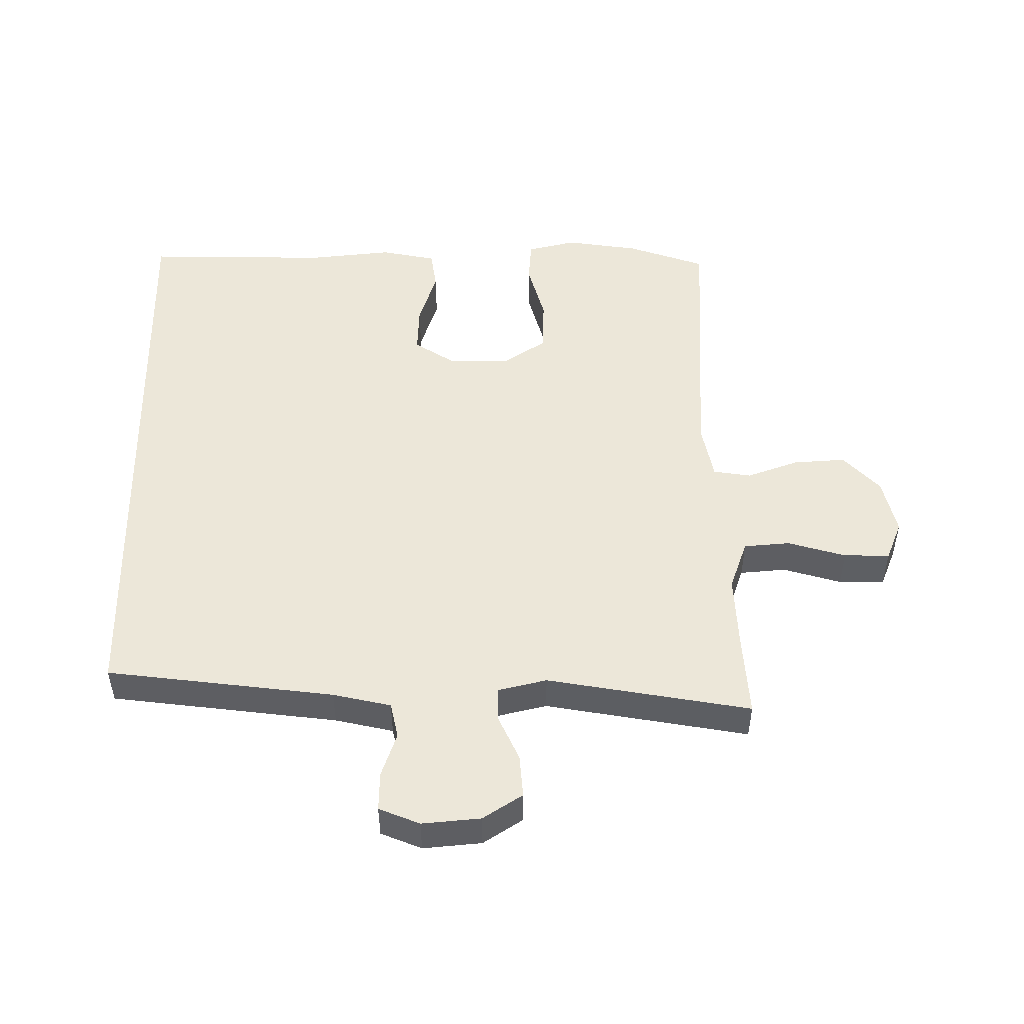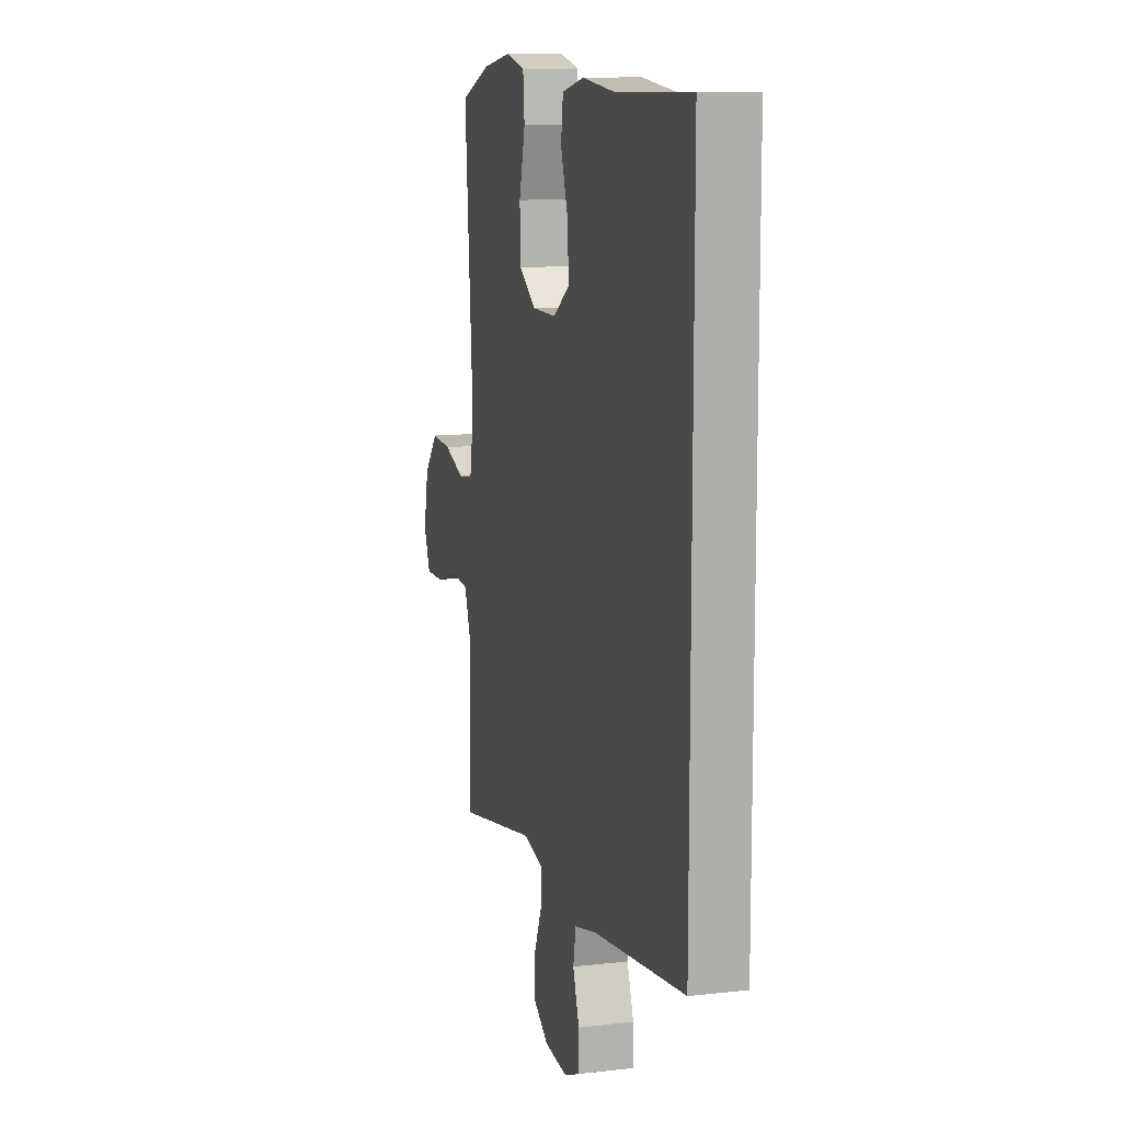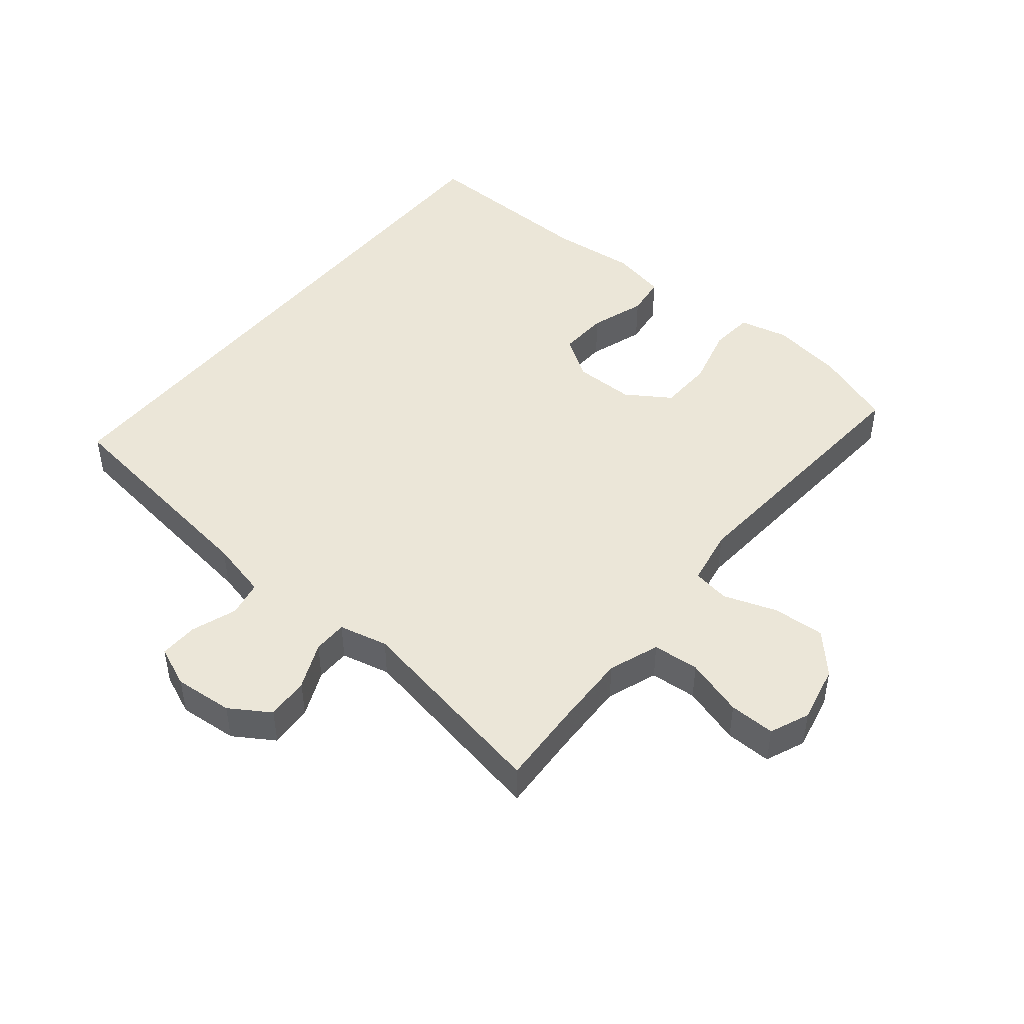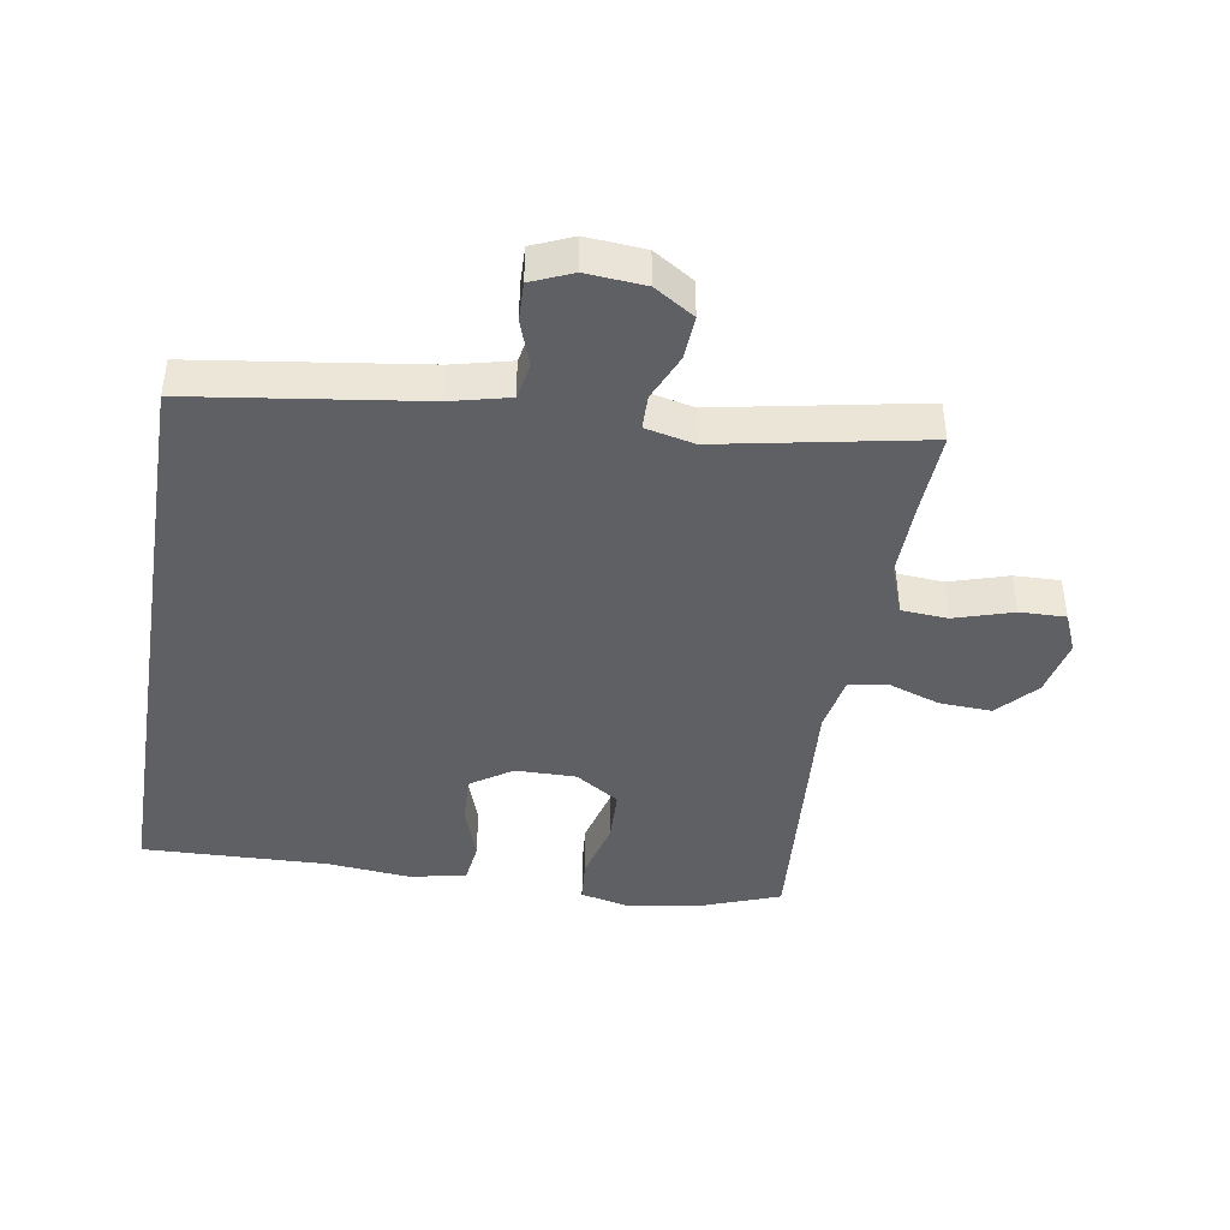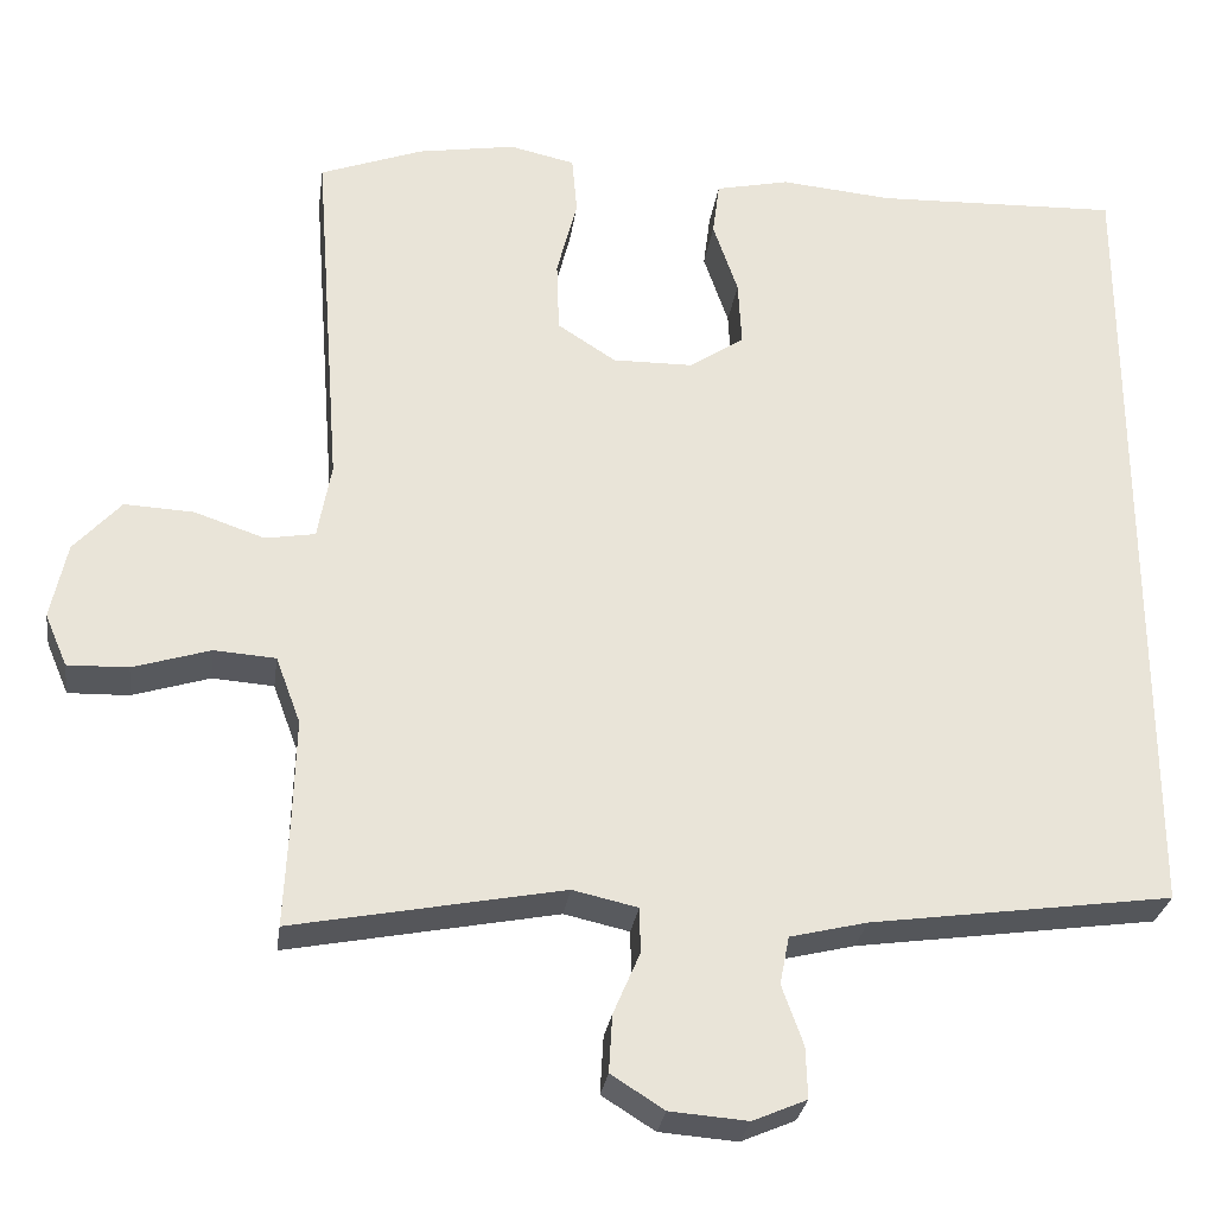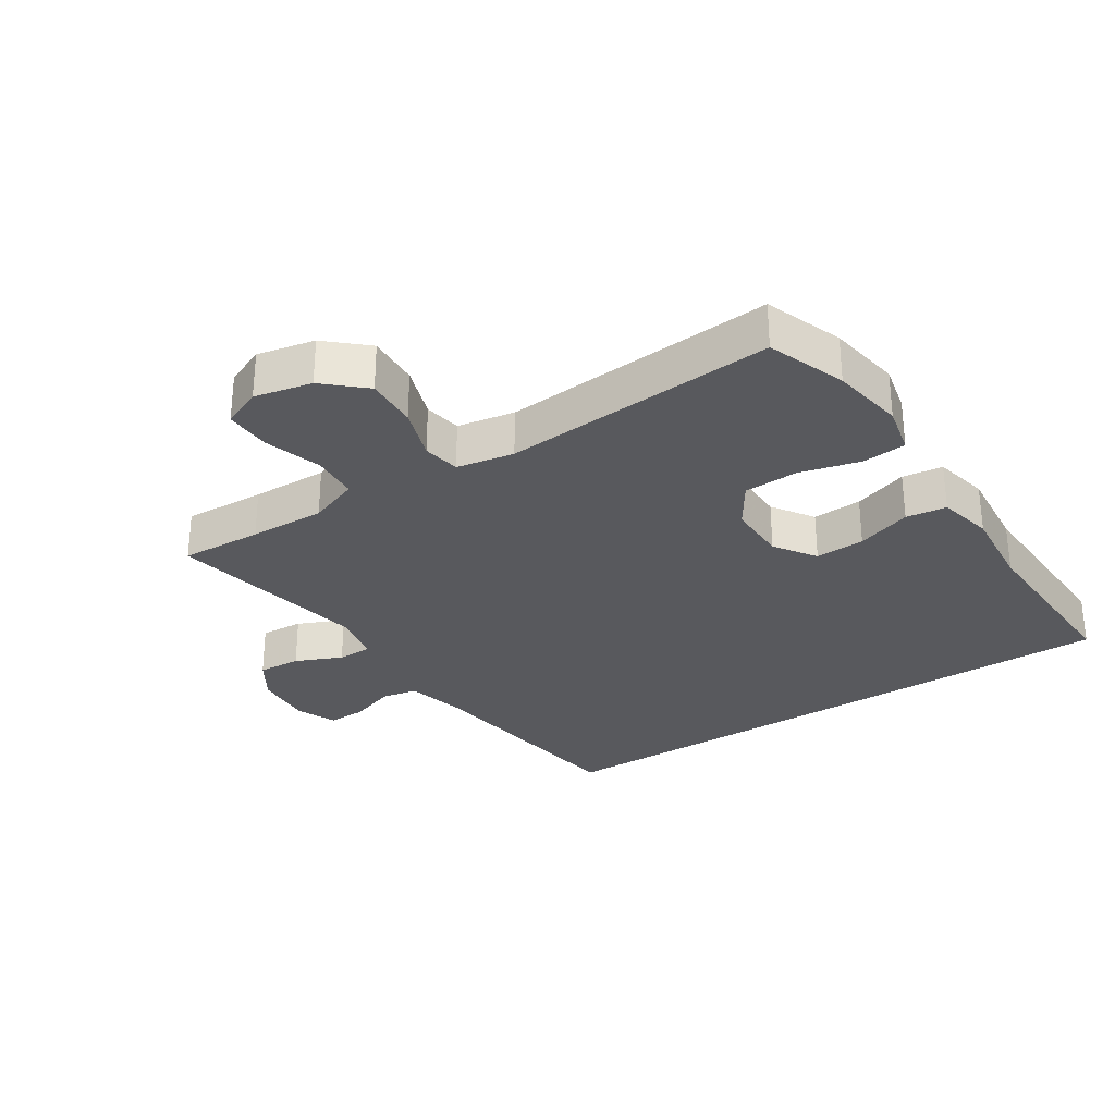
<metadata>
{"format":"obj","ext":"obj","renderer":"f3d","projection":"perspective","resolution":1024,"background":"white","views":[{"elev":49.8,"azim":178.7,"up":"+Y"},{"elev":11.8,"azim":74.7,"up":"+Z"},{"elev":46.3,"azim":-141.1,"up":"+Y"},{"elev":-42.8,"azim":170.5,"up":"+Y"},{"elev":-28.4,"azim":-7.9,"up":"+Z"},{"elev":-30.0,"azim":-57.0,"up":"+Y"}]}
</metadata>
<code>
v 0.5 0.07 0.543
v 0.5 0.07 -0.409
v 0.147 0.07 -0.459
v 0.057 0.07 -0.481
v 0.046 0.07 -0.537
v 0.071 0.07 -0.607
v 0.073 0.07 -0.667
v 0.01 0.07 -0.694
v -0.081 0.07 -0.687
v -0.143 0.07 -0.648
v -0.139 0.07 -0.581
v -0.108 0.07 -0.509
v -0.109 0.07 -0.456
v -0.185 0.07 -0.439
v -0.5 0.07 -0.5
v -0.494 0.07 -0.373
v -0.491 0.07 -0.255
v -0.52 0.07 -0.177
v -0.592 0.07 -0.172
v -0.682 0.07 -0.2
v -0.753 0.07 -0.202
v -0.779 0.07 -0.141
v -0.76 0.07 -0.052
v -0.705 0.07 0.009
v -0.624 0.07 0.005
v -0.542 0.07 -0.023
v -0.484 0.07 -0.013
v -0.468 0.07 0.076
v -0.5 0.07 0.5
v -0.379 0.07 0.545
v -0.265 0.07 0.564
v -0.189 0.07 0.547
v -0.183 0.07 0.479
v -0.207 0.07 0.385
v -0.204 0.07 0.301
v -0.136 0.07 0.257
v -0.042 0.07 0.258
v 0.022 0.07 0.301
v 0.018 0.07 0.378
v -0.011 0.07 0.463
v -0.003 0.07 0.526
v 0.083 0.07 0.545
v 0.214 0.07 0.533
v 0.5 0 0.543
v 0.5 0 -0.409
v 0.147 0 -0.459
v 0.057 0 -0.481
v 0.046 0 -0.537
v 0.071 0 -0.607
v 0.073 0 -0.667
v 0.01 0 -0.694
v -0.081 0 -0.687
v -0.143 0 -0.648
v -0.139 0 -0.581
v -0.108 0 -0.509
v -0.109 0 -0.456
v -0.185 0 -0.439
v -0.5 0 -0.5
v -0.494 0 -0.373
v -0.491 0 -0.255
v -0.52 0 -0.177
v -0.592 0 -0.172
v -0.682 0 -0.2
v -0.753 0 -0.202
v -0.779 0 -0.141
v -0.76 0 -0.052
v -0.705 0 0.009
v -0.624 0 0.005
v -0.542 0 -0.023
v -0.484 0 -0.013
v -0.468 0 0.076
v -0.5 0 0.5
v -0.379 0 0.545
v -0.265 0 0.564
v -0.189 0 0.547
v -0.183 0 0.479
v -0.207 0 0.385
v -0.204 0 0.301
v -0.136 0 0.257
v -0.042 0 0.258
v 0.022 0 0.301
v 0.018 0 0.378
v -0.011 0 0.463
v -0.003 0 0.526
v 0.083 0 0.545
v 0.214 0 0.533
f 40 41 42 43
f 39 40 43 1
f 38 39 1 2
f 37 38 2 3
f 36 37 3 4
f 35 36 4 5
f 31 32 33 34
f 31 34 35
f 28 29 30 31
f 27 28 31 35
f 23 24 25 26
f 21 22 23 26
f 19 20 21 26
f 18 19 26 27
f 17 18 27 35
f 14 15 16
f 14 16 17 35
f 9 10 11 12
f 9 12 13
f 8 9 13
f 5 6 7 8
f 5 8 13
f 35 5 13
f 13 14 35
f 86 85 84 83
f 44 86 83 82
f 45 44 82 81
f 46 45 81 80
f 47 46 80 79
f 48 47 79 78
f 77 76 75 74
f 78 77 74
f 74 73 72 71
f 78 74 71 70
f 69 68 67 66
f 69 66 65 64
f 69 64 63 62
f 70 69 62 61
f 78 70 61 60
f 59 58 57
f 78 60 59 57
f 55 54 53 52
f 56 55 52
f 56 52 51
f 51 50 49 48
f 56 51 48
f 56 48 78
f 78 57 56
f 1 44 45 2
f 2 45 46 3
f 3 46 47 4
f 4 47 48 5
f 5 48 49 6
f 6 49 50 7
f 7 50 51 8
f 8 51 52 9
f 9 52 53 10
f 10 53 54 11
f 11 54 55 12
f 12 55 56 13
f 13 56 57 14
f 14 57 58 15
f 15 58 59 16
f 16 59 60 17
f 17 60 61 18
f 18 61 62 19
f 19 62 63 20
f 20 63 64 21
f 21 64 65 22
f 22 65 66 23
f 23 66 67 24
f 24 67 68 25
f 25 68 69 26
f 26 69 70 27
f 27 70 71 28
f 28 71 72 29
f 29 72 73 30
f 30 73 74 31
f 31 74 75 32
f 32 75 76 33
f 33 76 77 34
f 34 77 78 35
f 35 78 79 36
f 36 79 80 37
f 37 80 81 38
f 38 81 82 39
f 39 82 83 40
f 40 83 84 41
f 41 84 85 42
f 42 85 86 43
f 43 86 44 1

</code>
